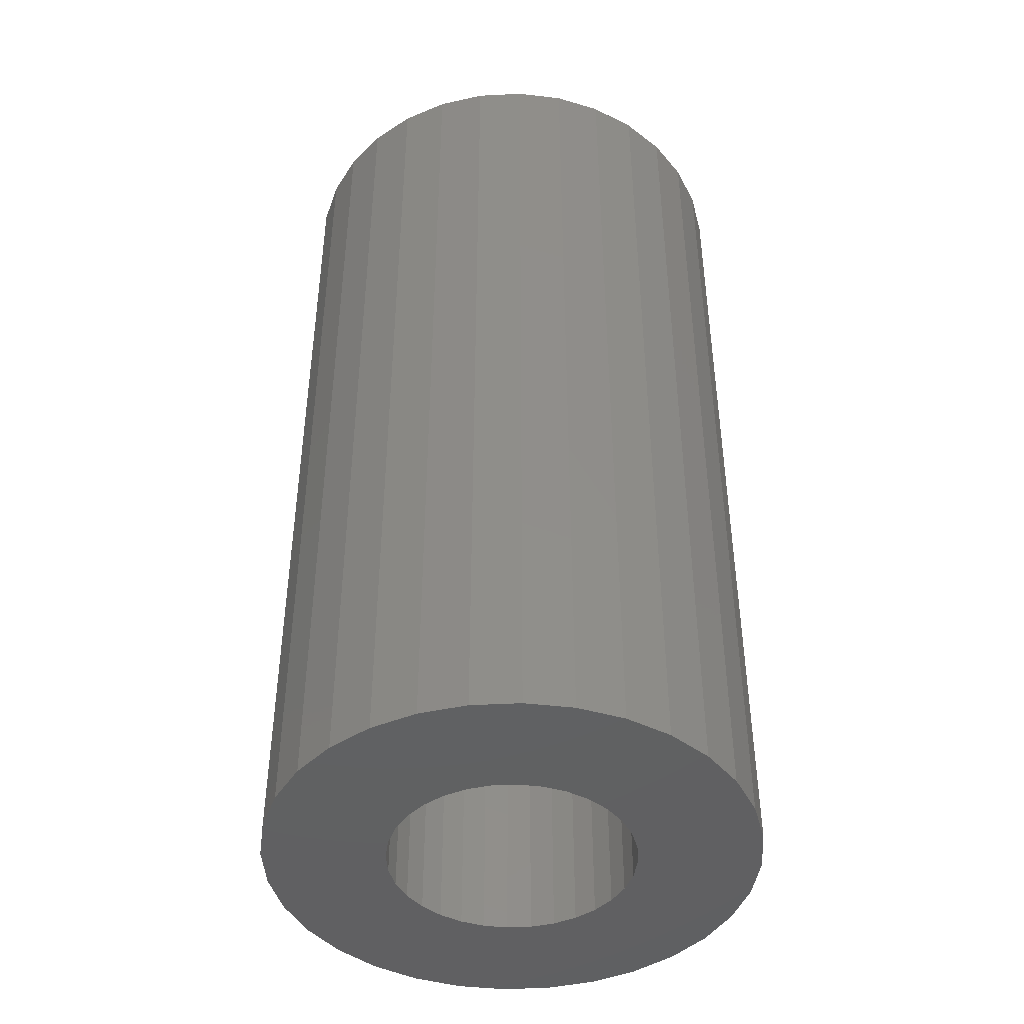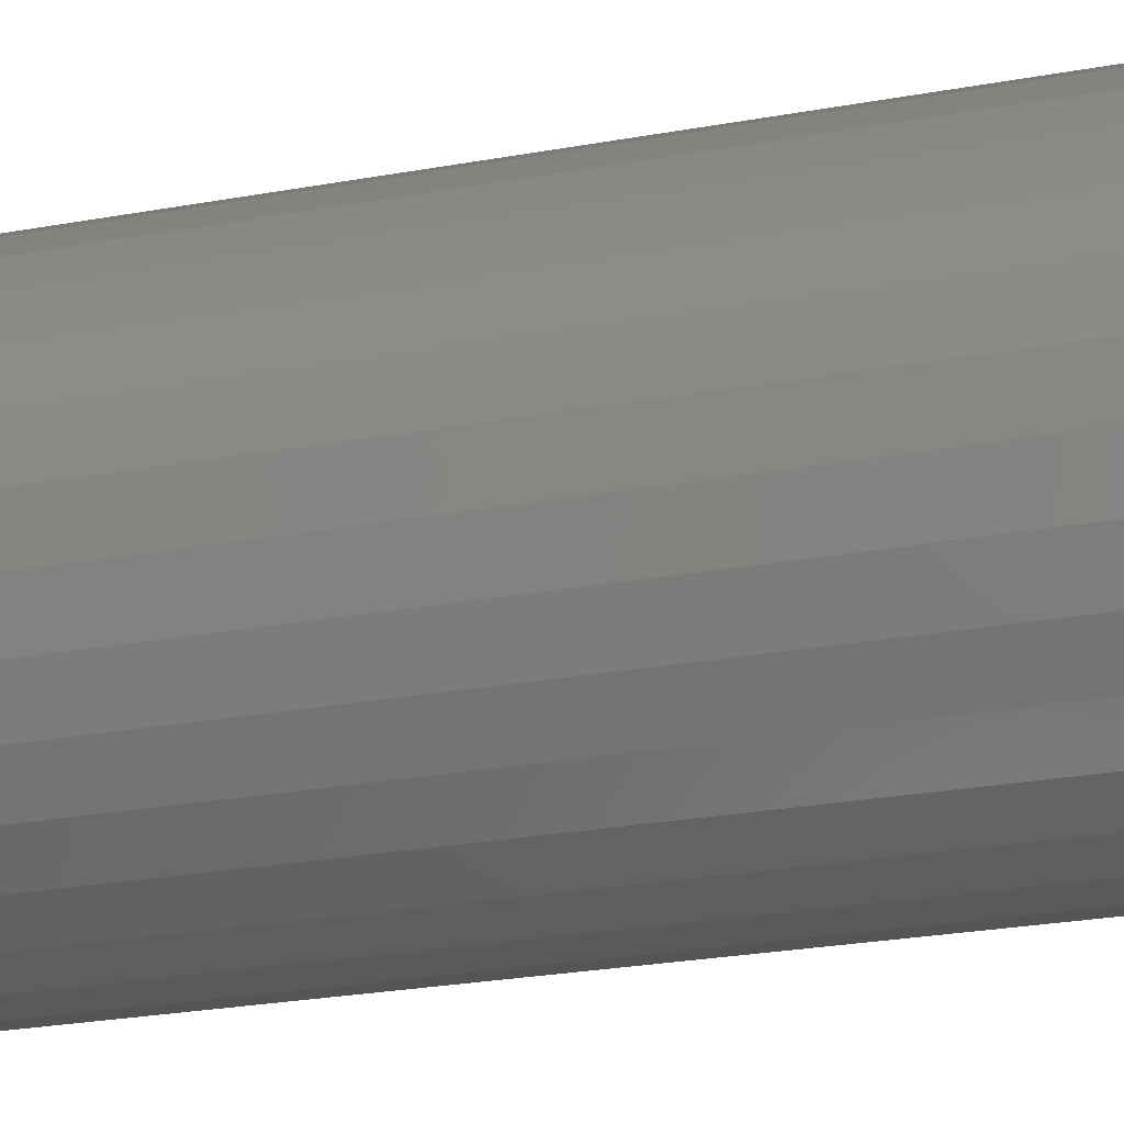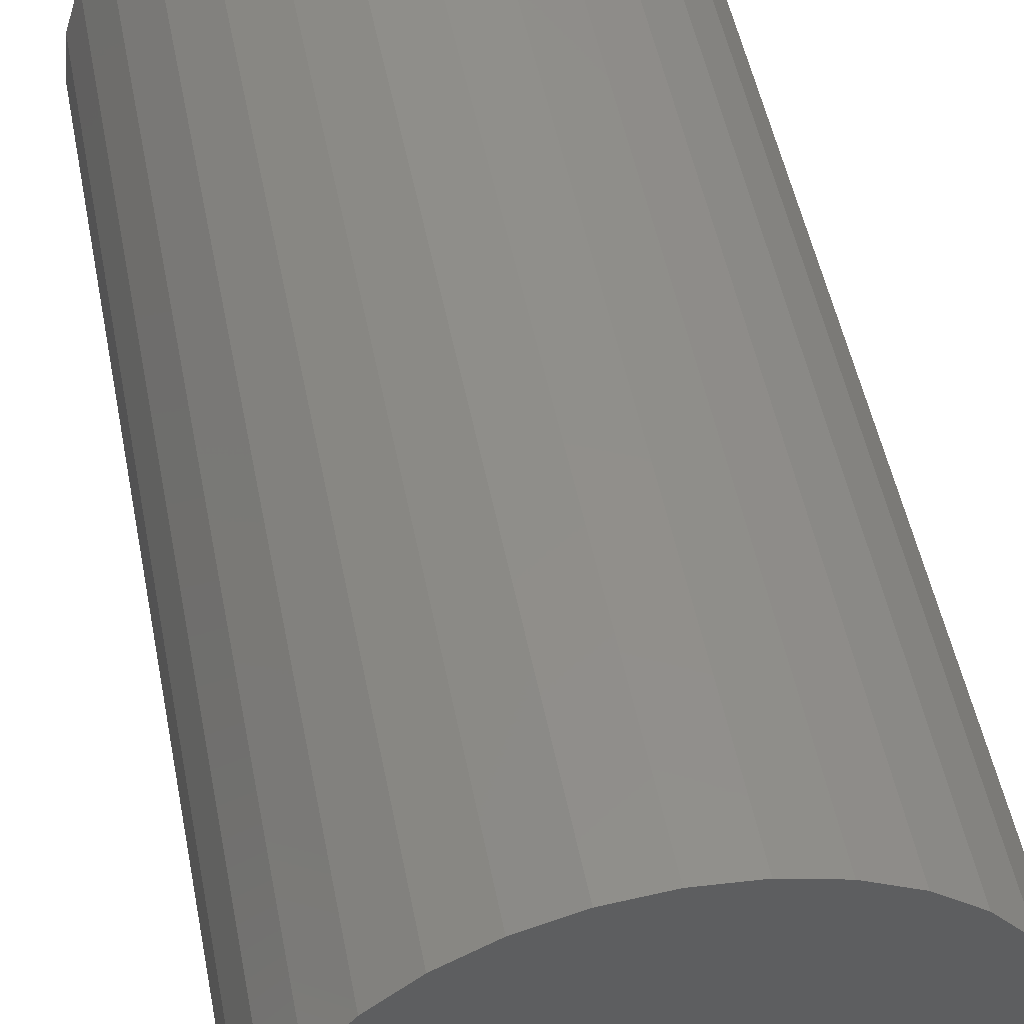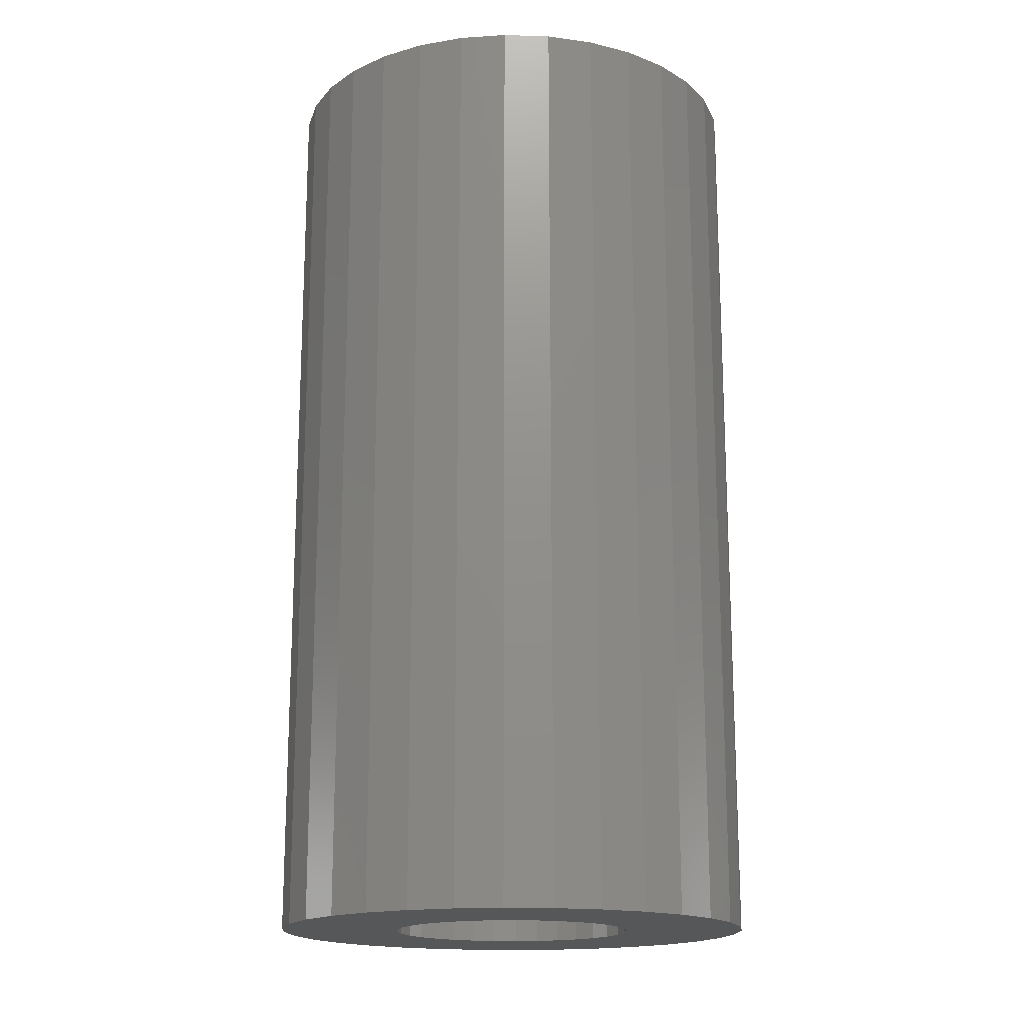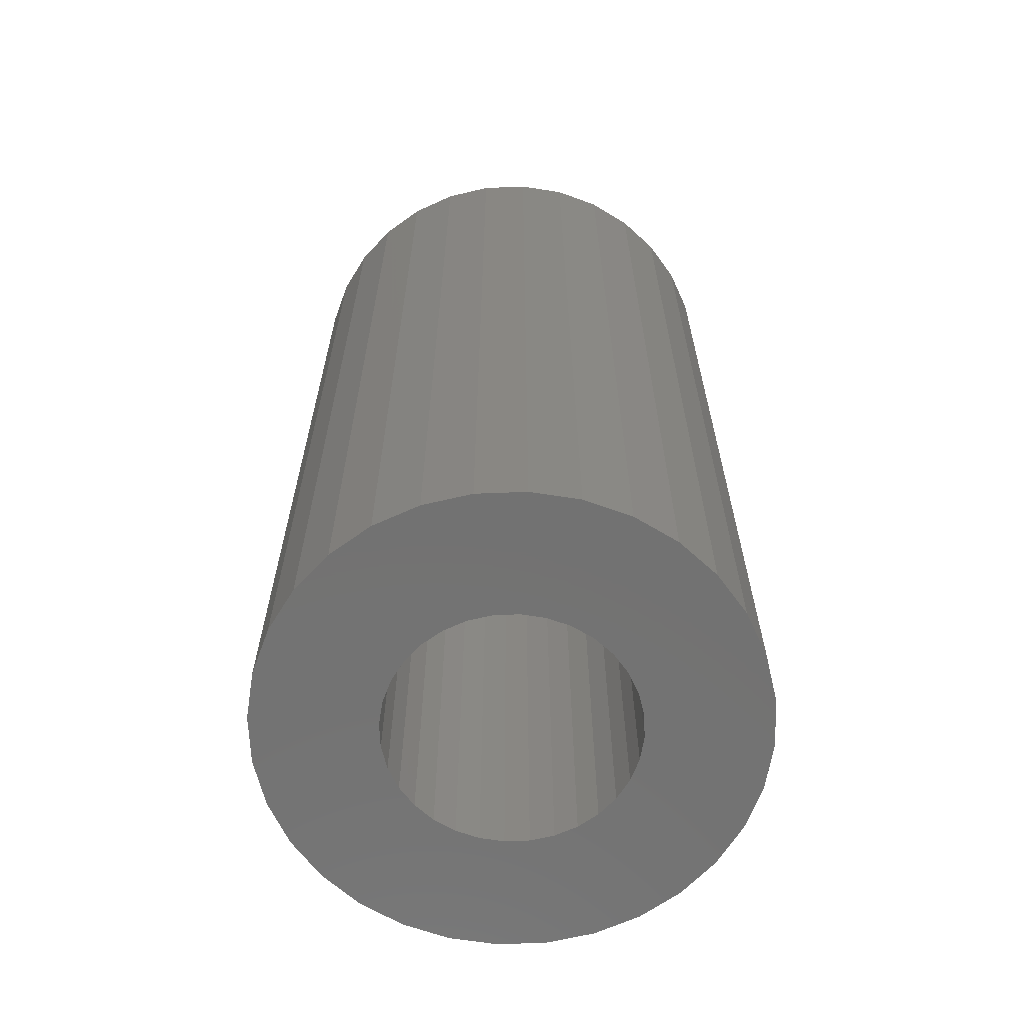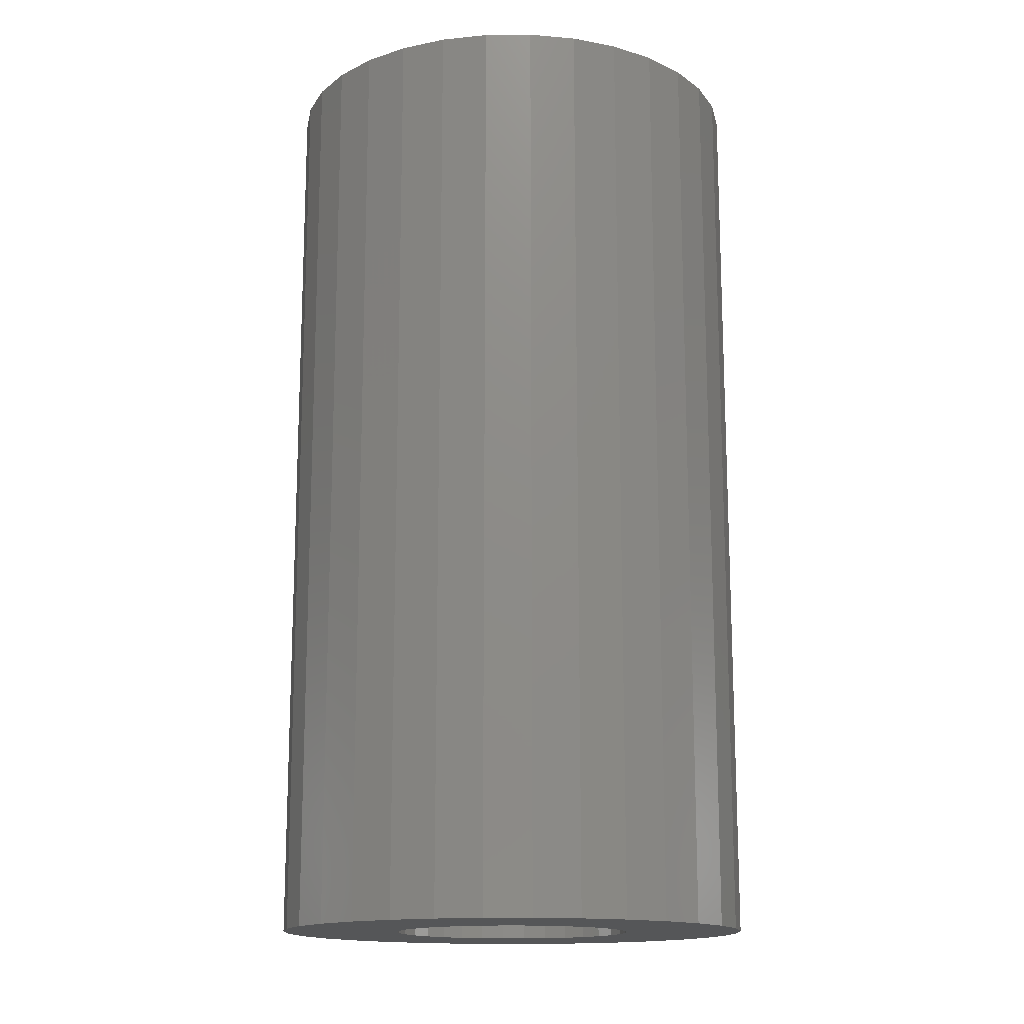
<metadata>
{"format":"stl","ext":"stl","renderer":"f3d","projection":"perspective","resolution":1024,"background":"white","views":[{"elev":-43.8,"azim":110.3,"up":"+Y"},{"elev":-29.6,"azim":104.4,"up":"+Z"},{"elev":49.9,"azim":169.1,"up":"+Z"},{"elev":-17.1,"azim":114.4,"up":"+Y"},{"elev":-64.4,"azim":-14.6,"up":"+Y"},{"elev":-15.2,"azim":-83.4,"up":"+Y"}]}
</metadata>
<code>
# stl→obj: 128 verts, 252 faces
v -0.202 -0.75 -0.08422
v -0.07695 -0.75 -0.07827
v -0.09072 -0.75 -0.0615
v 0.06281 -0.75 0.09204
v 0.07959 -0.75 0.07827
v 0.2046 -0.75 0.08422
v 0.001316 -0.75 0.1107
v 0.02291 -0.75 0.1086
v 0.1843 -0.75 0.1223
v 0.1569 -0.75 0.1556
v 0.1236 -0.75 0.183
v 0.08553 -0.75 0.2033
v 0.04425 -0.75 0.2158
v 0.001316 -0.75 0.2201
v -0.04162 -0.75 0.2158
v -0.0829 -0.75 0.2033
v -0.1209 -0.75 0.183
v -0.1543 -0.75 0.1556
v -0.1817 -0.75 0.1223
v -0.202 -0.75 0.08422
v -0.06018 -0.75 0.09204
v -0.04104 -0.75 0.1023
v -0.02028 -0.75 0.1086
v -0.1817 -0.75 -0.1223
v -0.1543 -0.75 -0.1556
v 0.001316 -0.75 -0.1107
v -0.02028 -0.75 -0.1086
v -0.04104 -0.75 -0.1023
v -0.06018 -0.75 -0.09204
v -0.1209 -0.75 -0.183
v -0.0829 -0.75 -0.2033
v -0.04162 -0.75 -0.2158
v 0.001316 -0.75 -0.2201
v 0.04425 -0.75 -0.2158
v 0.08553 -0.75 -0.2033
v 0.1236 -0.75 -0.183
v 0.1569 -0.75 -0.1556
v 0.1843 -0.75 -0.1223
v 0.04368 -0.75 0.1023
v 0.2046 -0.75 -0.08422
v 0.07959 -0.75 -0.07827
v 0.06281 -0.75 -0.09204
v 0.04368 -0.75 -0.1023
v 0.02291 -0.75 -0.1086
v -0.2145 -0.75 0.04293
v -0.09072 -0.75 0.0615
v -0.07695 -0.75 0.07827
v -0.2188 -0.75 3.269e-17
v -0.1072 -0.75 0.02159
v -0.1009 -0.75 0.04236
v -0.2145 -0.75 -0.04293
v -0.1072 -0.75 -0.02159
v -0.1094 -0.75 1.26e-17
v -0.1009 -0.75 -0.04236
v 0.2172 -0.75 0.04293
v 0.09335 -0.75 0.0615
v 0.1036 -0.75 0.04236
v 0.2214 -0.75 -2.121e-17
v 0.1099 -0.75 0.02159
v 0.112 -0.75 -1.451e-17
v 0.2172 -0.75 -0.04293
v 0.1099 -0.75 -0.02159
v 0.1036 -0.75 -0.04236
v 0.09335 -0.75 -0.0615
v 0.001316 -0.01562 -0.1107
v 0.02291 -0.01562 -0.1086
v 0.04368 -0.01562 -0.1023
v 0.06281 -0.01562 -0.09204
v 0.07959 -0.01562 -0.07827
v 0.09335 -0.01562 -0.0615
v 0.1036 -0.01562 -0.04236
v 0.1099 -0.01562 -0.02159
v 0.112 -0.01562 -4.162e-17
v -0.02028 -0.01562 -0.1086
v -0.04104 -0.01562 -0.1023
v -0.06018 -0.01562 -0.09204
v -0.07695 -0.01562 -0.07827
v -0.09072 -0.01562 -0.0615
v -0.1009 -0.01562 -0.04236
v -0.1072 -0.01562 -0.02159
v -0.1094 -0.01562 1.26e-17
v 0.001316 -0.01562 0.1107
v -0.02028 -0.01562 0.1086
v -0.04104 -0.01562 0.1023
v -0.06018 -0.01562 0.09204
v -0.07695 -0.01562 0.07827
v -0.09072 -0.01562 0.0615
v -0.1009 -0.01562 0.04236
v -0.1072 -0.01562 0.02159
v 0.02291 -0.01562 0.1086
v 0.04368 -0.01562 0.1023
v 0.06281 -0.01562 0.09204
v 0.07959 -0.01562 0.07827
v 0.09335 -0.01562 0.0615
v 0.1036 -0.01562 0.04236
v 0.1099 -0.01562 0.02159
v 0.2214 0.09375 -7.511e-17
v 0.2172 0.09375 -0.04293
v 0.2046 0.09375 -0.08422
v 0.1843 0.09375 -0.1223
v 0.1569 0.09375 -0.1556
v 0.1236 0.09375 -0.183
v 0.08553 0.09375 -0.2033
v 0.04425 0.09375 -0.2158
v 0.001316 0.09375 -0.2201
v -0.04162 0.09375 -0.2158
v -0.0829 0.09375 -0.2033
v -0.1209 0.09375 -0.183
v -0.1543 0.09375 -0.1556
v -0.1817 0.09375 -0.1223
v -0.202 0.09375 -0.08422
v -0.2145 0.09375 -0.04293
v -0.2188 0.09375 3.269e-17
v -0.2145 0.09375 0.04293
v -0.202 0.09375 0.08422
v -0.1817 0.09375 0.1223
v -0.1543 0.09375 0.1556
v -0.1209 0.09375 0.183
v -0.0829 0.09375 0.2033
v -0.04162 0.09375 0.2158
v 0.001316 0.09375 0.2201
v 0.04425 0.09375 0.2158
v 0.08553 0.09375 0.2033
v 0.1236 0.09375 0.183
v 0.1569 0.09375 0.1556
v 0.1843 0.09375 0.1223
v 0.2046 0.09375 0.08422
v 0.2172 0.09375 0.04293
f 1 2 3
f 4 5 6
f 7 8 9
f 7 9 10
f 7 10 11
f 7 11 12
f 7 12 13
f 7 13 14
f 7 14 15
f 7 15 16
f 7 16 17
f 7 17 18
f 7 18 19
f 19 20 21
f 19 21 22
f 19 22 23
f 19 23 7
f 24 25 26
f 24 26 27
f 24 27 28
f 24 28 29
f 24 29 2
f 24 2 1
f 26 25 30
f 26 30 31
f 26 31 32
f 26 32 33
f 26 33 34
f 26 34 35
f 26 35 36
f 26 36 37
f 26 37 38
f 9 8 39
f 9 39 4
f 9 4 6
f 38 40 41
f 38 41 42
f 38 42 43
f 38 43 44
f 38 44 26
f 45 46 20
f 20 46 47
f 20 47 21
f 48 49 45
f 45 49 50
f 45 50 46
f 51 52 48
f 48 52 53
f 48 53 49
f 1 3 51
f 51 3 54
f 51 54 52
f 6 5 55
f 55 5 56
f 55 56 57
f 55 57 58
f 58 57 59
f 58 59 60
f 58 60 61
f 61 60 62
f 61 62 63
f 61 63 40
f 40 63 64
f 40 64 41
f 65 44 66
f 66 44 43
f 66 43 67
f 67 43 42
f 67 42 68
f 68 42 41
f 68 41 69
f 69 41 64
f 69 64 70
f 70 64 63
f 70 63 71
f 71 63 62
f 71 62 72
f 72 62 60
f 72 60 73
f 44 65 26
f 26 65 74
f 26 74 27
f 27 74 75
f 27 75 28
f 28 75 76
f 28 76 29
f 29 76 77
f 29 77 2
f 2 77 78
f 2 78 3
f 3 78 79
f 3 79 54
f 54 79 80
f 54 80 52
f 52 80 81
f 52 81 53
f 82 23 83
f 83 23 22
f 83 22 84
f 84 22 21
f 84 21 85
f 85 21 47
f 85 47 86
f 86 47 46
f 86 46 87
f 87 46 50
f 87 50 88
f 88 50 49
f 88 49 89
f 89 49 53
f 89 53 81
f 23 82 7
f 7 82 90
f 7 90 8
f 8 90 91
f 8 91 39
f 39 91 92
f 39 92 4
f 4 92 93
f 4 93 5
f 5 93 94
f 5 94 56
f 56 94 95
f 56 95 57
f 57 95 96
f 57 96 59
f 59 96 73
f 59 73 60
f 97 58 98
f 98 58 61
f 98 61 99
f 99 61 40
f 99 40 100
f 100 40 38
f 100 38 101
f 101 38 37
f 101 37 102
f 102 37 36
f 102 36 103
f 103 36 35
f 103 35 104
f 104 35 34
f 104 34 105
f 105 34 33
f 105 33 106
f 106 33 32
f 106 32 107
f 107 32 31
f 107 31 108
f 108 31 30
f 108 30 109
f 109 30 25
f 109 25 110
f 110 25 24
f 110 24 111
f 111 24 1
f 111 1 112
f 112 1 51
f 112 51 113
f 113 51 48
f 113 48 114
f 114 48 45
f 114 45 115
f 115 45 20
f 115 20 116
f 116 20 19
f 116 19 117
f 117 19 18
f 117 18 118
f 118 18 17
f 118 17 119
f 119 17 16
f 119 16 120
f 120 16 15
f 120 15 121
f 121 15 14
f 121 14 122
f 122 14 13
f 122 13 123
f 123 13 12
f 123 12 124
f 124 12 11
f 124 11 125
f 125 11 10
f 125 10 126
f 126 10 9
f 126 9 127
f 127 9 6
f 127 6 128
f 128 6 55
f 128 55 97
f 97 55 58
f 121 122 120
f 119 120 122
f 123 119 122
f 104 106 103
f 105 106 104
f 106 107 103
f 103 107 108
f 103 108 102
f 102 108 109
f 102 109 101
f 101 109 110
f 101 110 100
f 100 110 111
f 100 111 99
f 99 111 112
f 99 112 98
f 98 112 113
f 98 113 97
f 97 113 114
f 97 114 128
f 128 114 115
f 128 115 127
f 127 115 116
f 127 116 126
f 126 116 117
f 126 117 125
f 125 117 118
f 125 118 124
f 124 118 119
f 124 119 123
f 83 90 82
f 90 83 84
f 90 84 91
f 91 84 85
f 91 85 92
f 68 75 67
f 67 75 74
f 67 74 66
f 66 74 65
f 92 85 93
f 93 85 86
f 93 86 94
f 94 86 87
f 94 87 95
f 95 87 88
f 95 88 96
f 96 88 89
f 96 89 73
f 73 89 81
f 73 81 72
f 72 81 80
f 72 80 71
f 71 80 79
f 71 79 70
f 70 79 78
f 70 78 69
f 69 78 77
f 69 77 68
f 68 77 76
f 68 76 75

</code>
